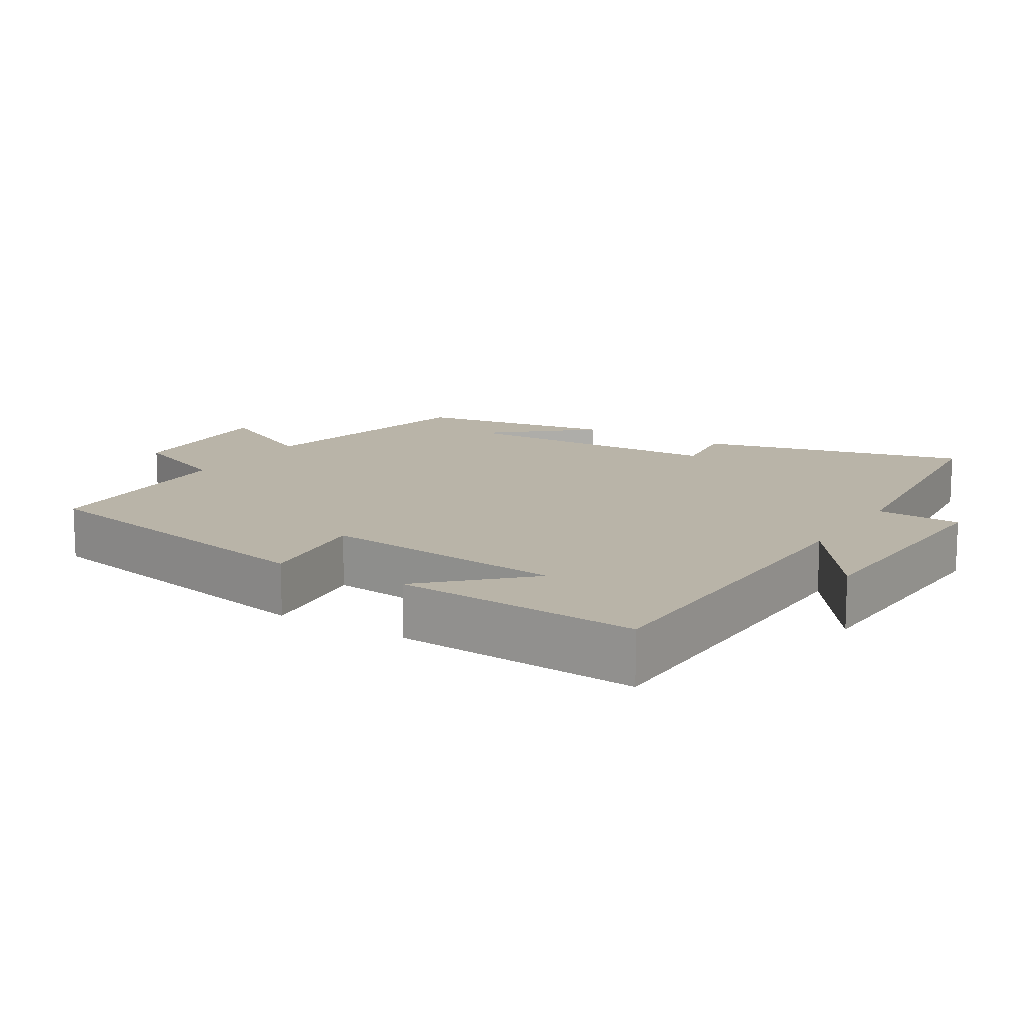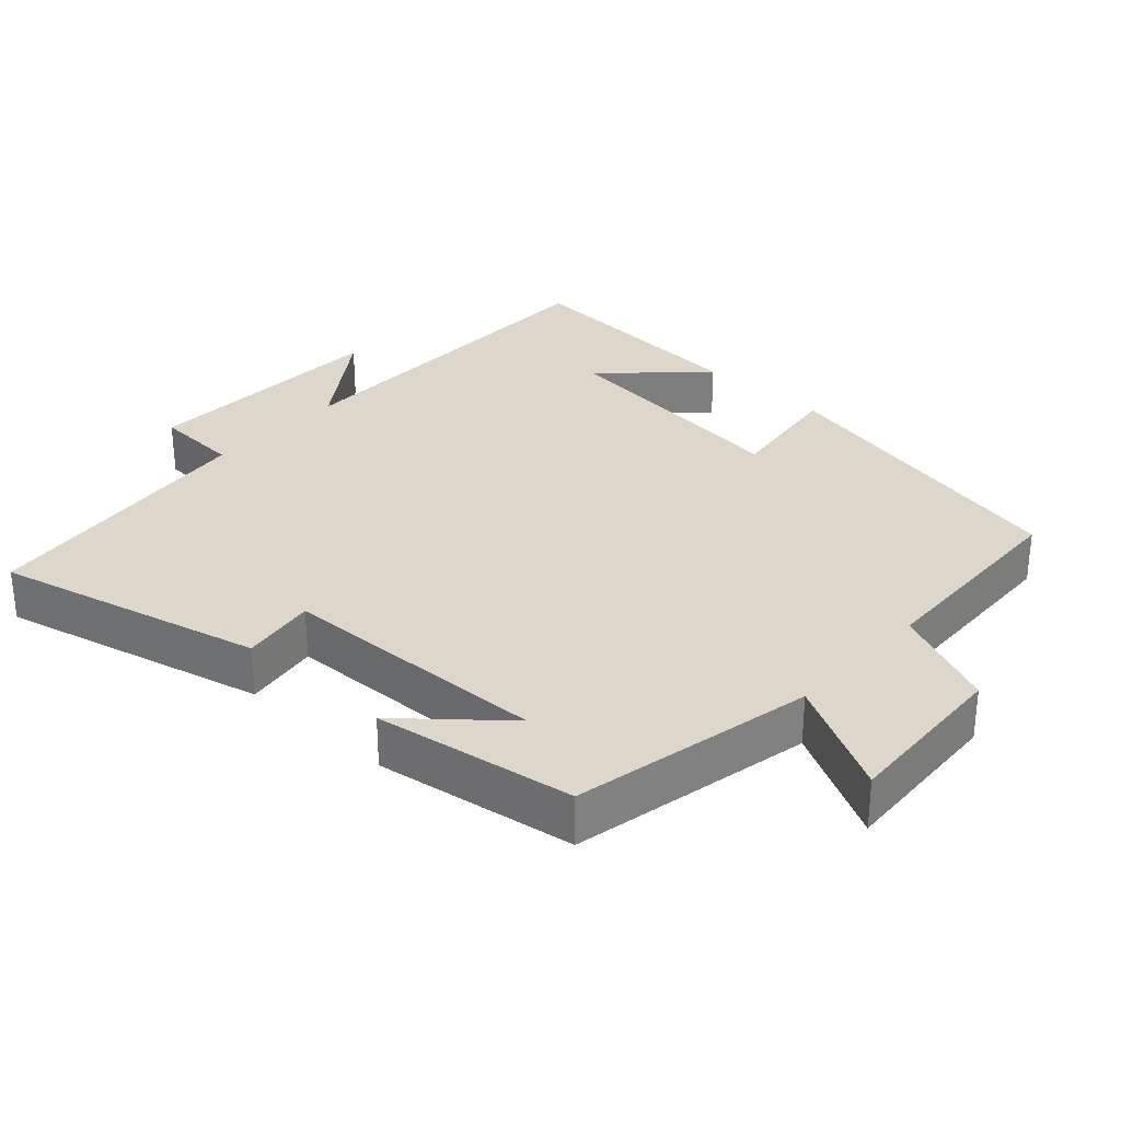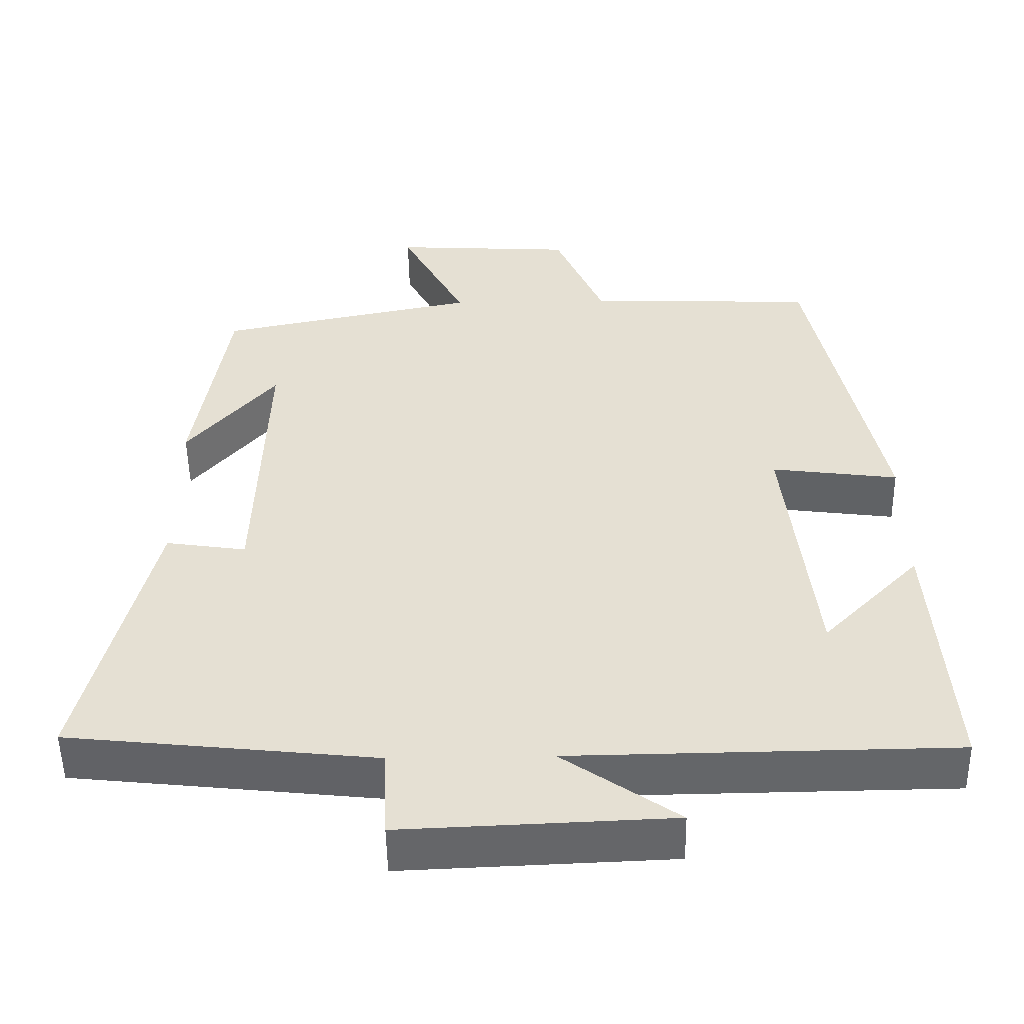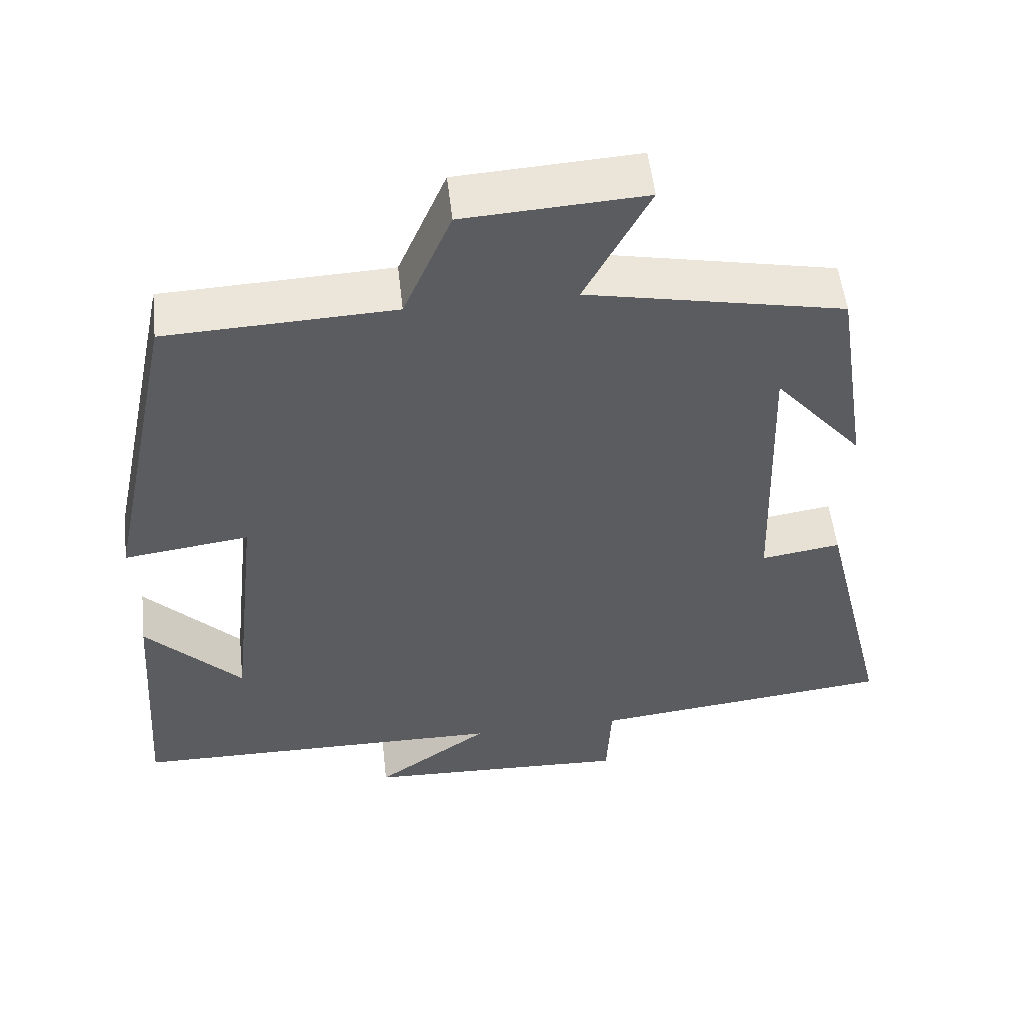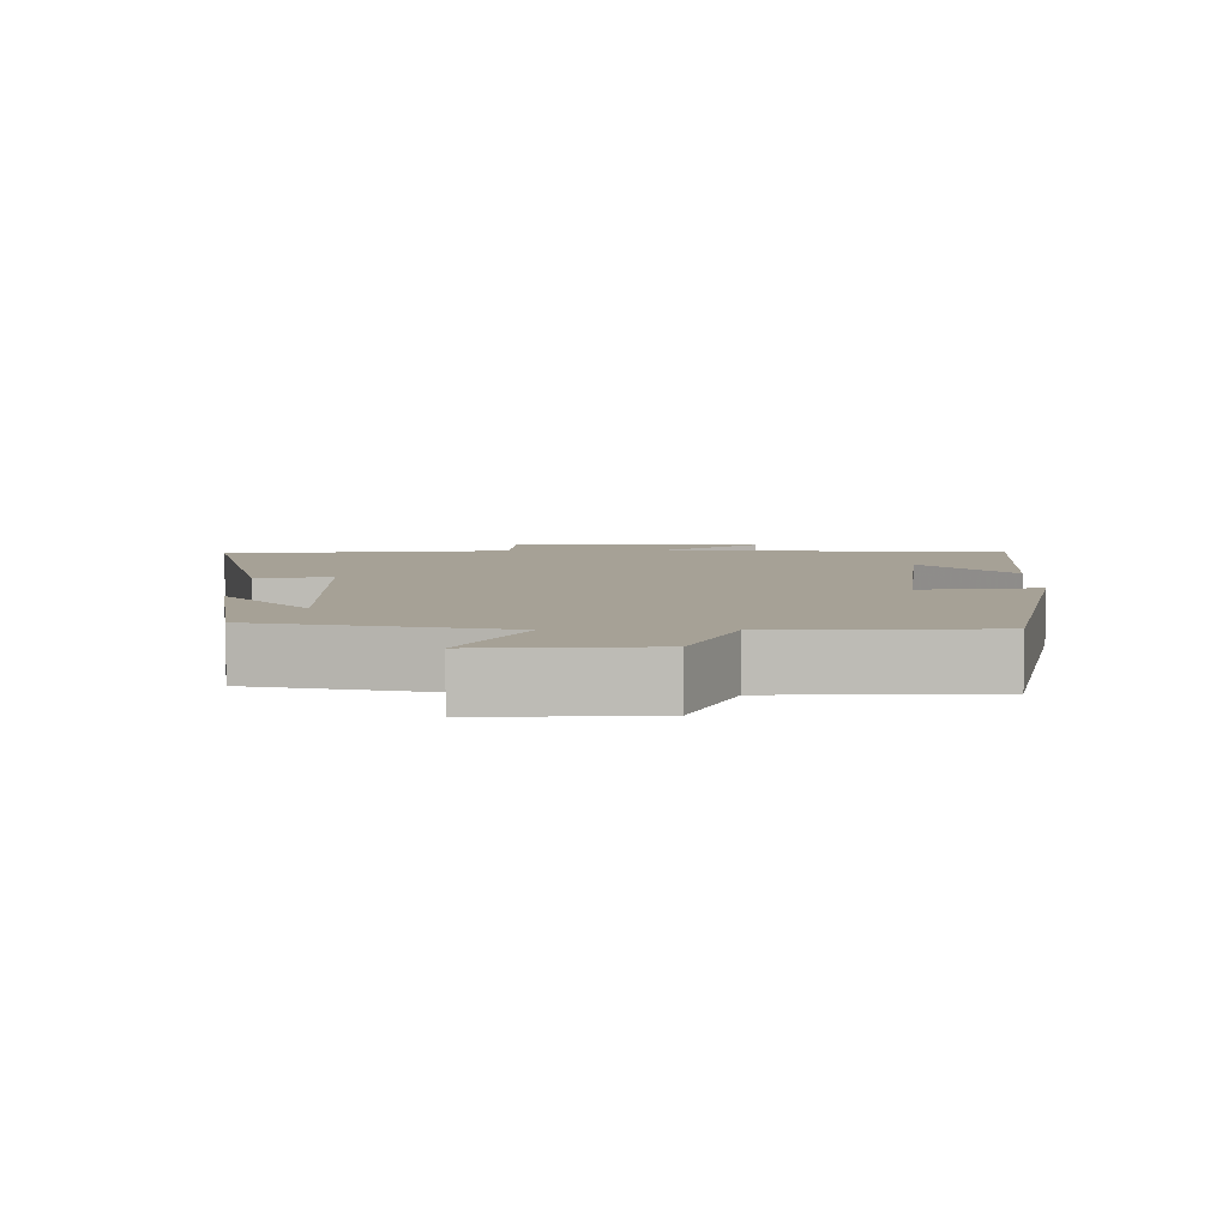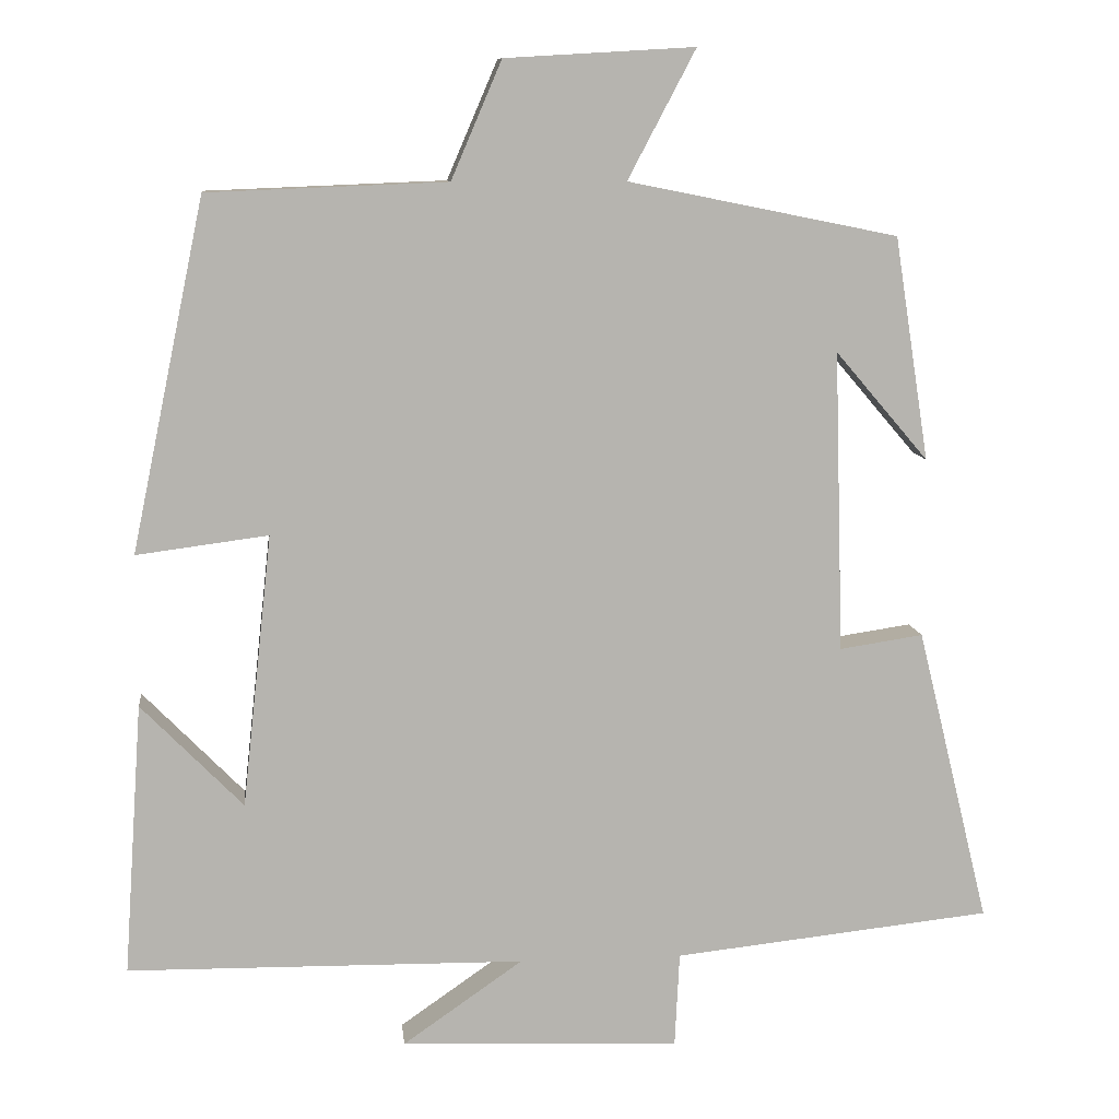
<metadata>
{"format":"obj","ext":"obj","renderer":"f3d","projection":"perspective","resolution":1024,"background":"white","views":[{"elev":13.2,"azim":121.8,"up":"+Y"},{"elev":30.8,"azim":-47.5,"up":"+Y"},{"elev":-51.6,"azim":1.0,"up":"+Z"},{"elev":53.1,"azim":173.6,"up":"+Z"},{"elev":6.2,"azim":0.3,"up":"+Y"},{"elev":9.9,"azim":173.8,"up":"+Z"}]}
</metadata>
<code>
v -0.456 0.07 0.431
v -0.114 0.07 0.5
v -0.2 0.07 0.663
v 0.04 0.07 0.649
v 0.104 0.07 0.5
v 0.407 0.07 0.488
v 0.5 0.07 0.043
v 0.333 0.07 0.065
v 0.371 0.07 -0.281
v 0.5 0.07 -0.149
v 0.524 0.07 -0.494
v 0.02 0.07 -0.5
v 0.172 0.07 -0.606
v -0.182 0.07 -0.62
v -0.188 0.07 -0.5
v -0.592 0.07 -0.456
v -0.5 0.07 -0.08
v -0.394 0.07 -0.096
v -0.382 0.07 0.286
v -0.5 0.07 0.148
v -0.456 0 0.431
v -0.114 0 0.5
v -0.2 0 0.663
v 0.04 0 0.649
v 0.104 0 0.5
v 0.407 0 0.488
v 0.5 0 0.043
v 0.333 0 0.065
v 0.371 0 -0.281
v 0.5 0 -0.149
v 0.524 0 -0.494
v 0.02 0 -0.5
v 0.172 0 -0.606
v -0.182 0 -0.62
v -0.188 0 -0.5
v -0.592 0 -0.456
v -0.5 0 -0.08
v -0.394 0 -0.096
v -0.382 0 0.286
v -0.5 0 0.148
f 19 20 1
f 15 16 17 18
f 15 18 19
f 12 13 14 15
f 12 15 19
f 11 12 19
f 9 10 11
f 9 11 19 1
f 5 6 7 8
f 5 8 9 1
f 2 3 4 5
f 1 2 5
f 21 40 39
f 38 37 36 35
f 39 38 35
f 35 34 33 32
f 39 35 32
f 39 32 31
f 31 30 29
f 21 39 31 29
f 28 27 26 25
f 21 29 28 25
f 25 24 23 22
f 25 22 21
f 1 21 22 2
f 2 22 23 3
f 3 23 24 4
f 4 24 25 5
f 5 25 26 6
f 6 26 27 7
f 7 27 28 8
f 8 28 29 9
f 9 29 30 10
f 10 30 31 11
f 11 31 32 12
f 12 32 33 13
f 13 33 34 14
f 14 34 35 15
f 15 35 36 16
f 16 36 37 17
f 17 37 38 18
f 18 38 39 19
f 19 39 40 20
f 20 40 21 1

</code>
